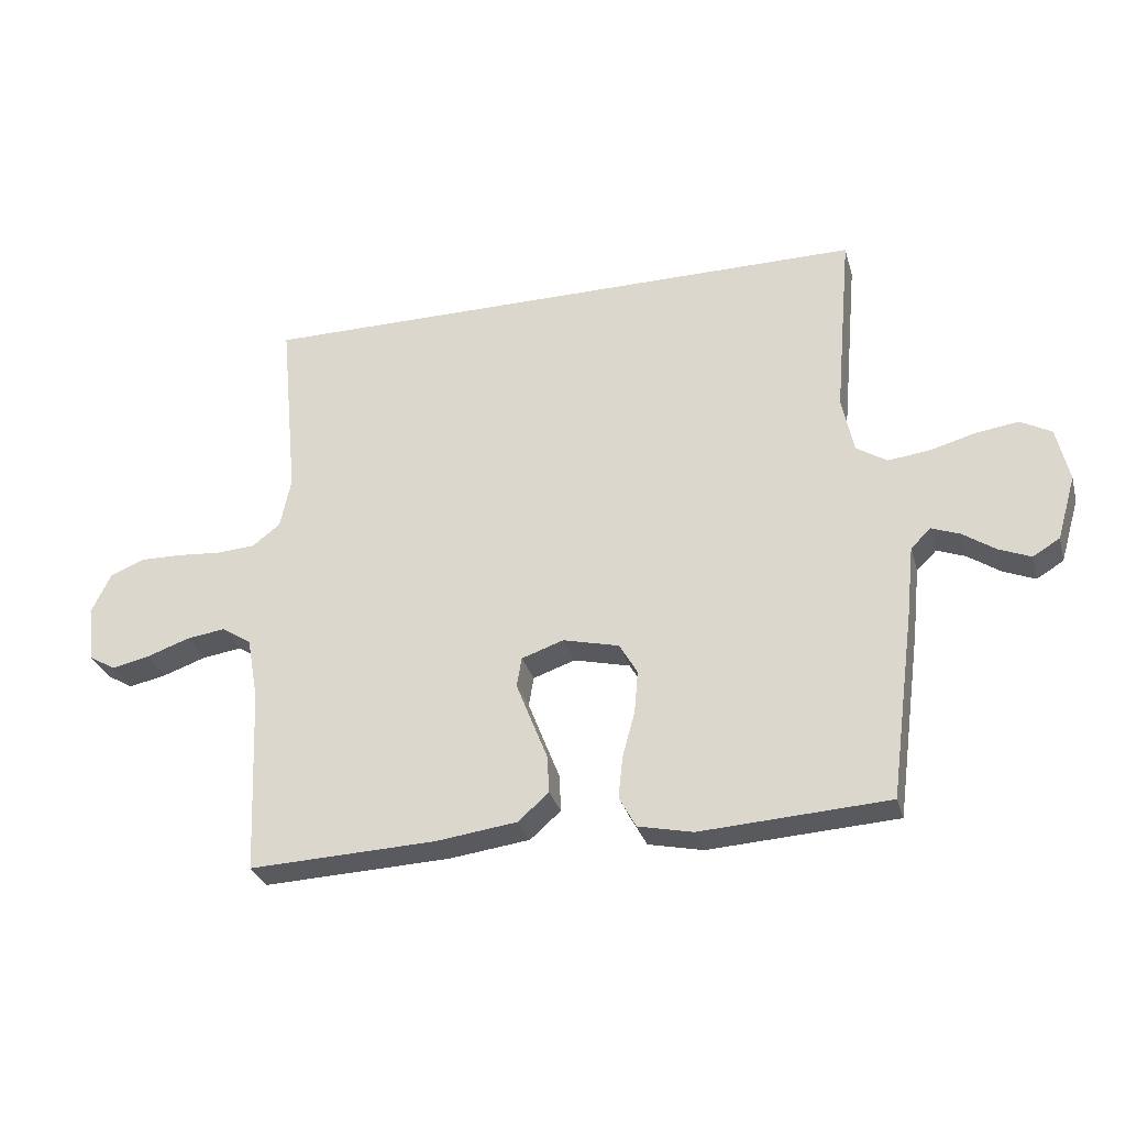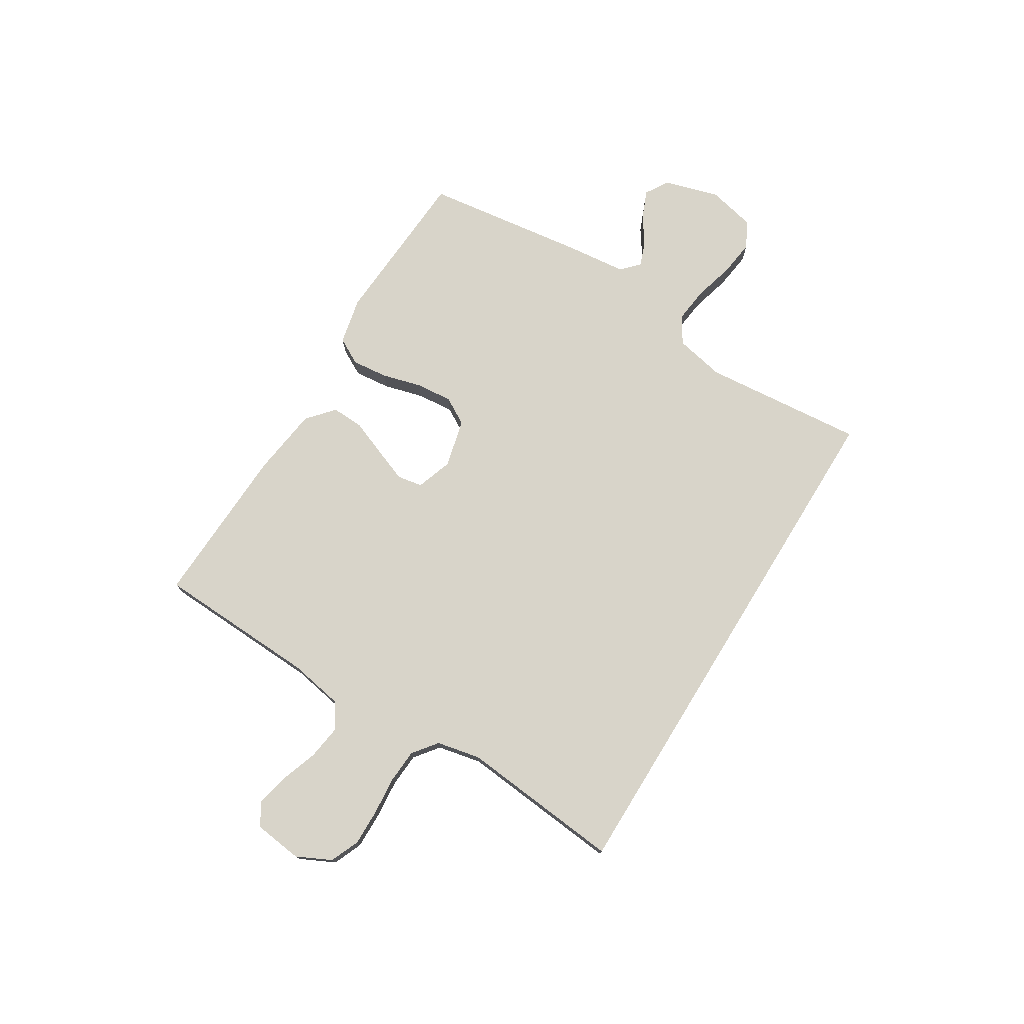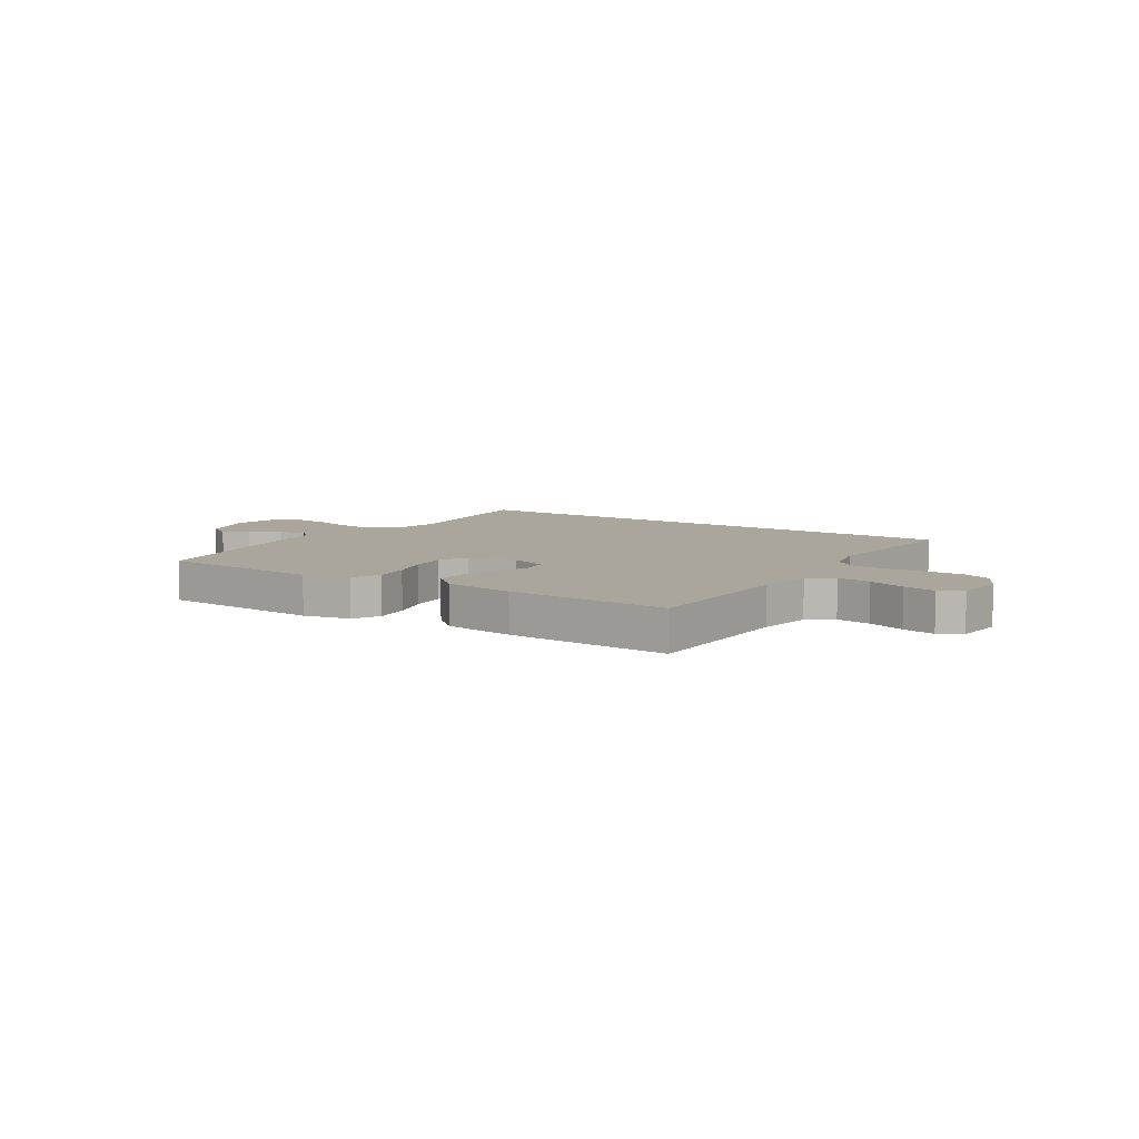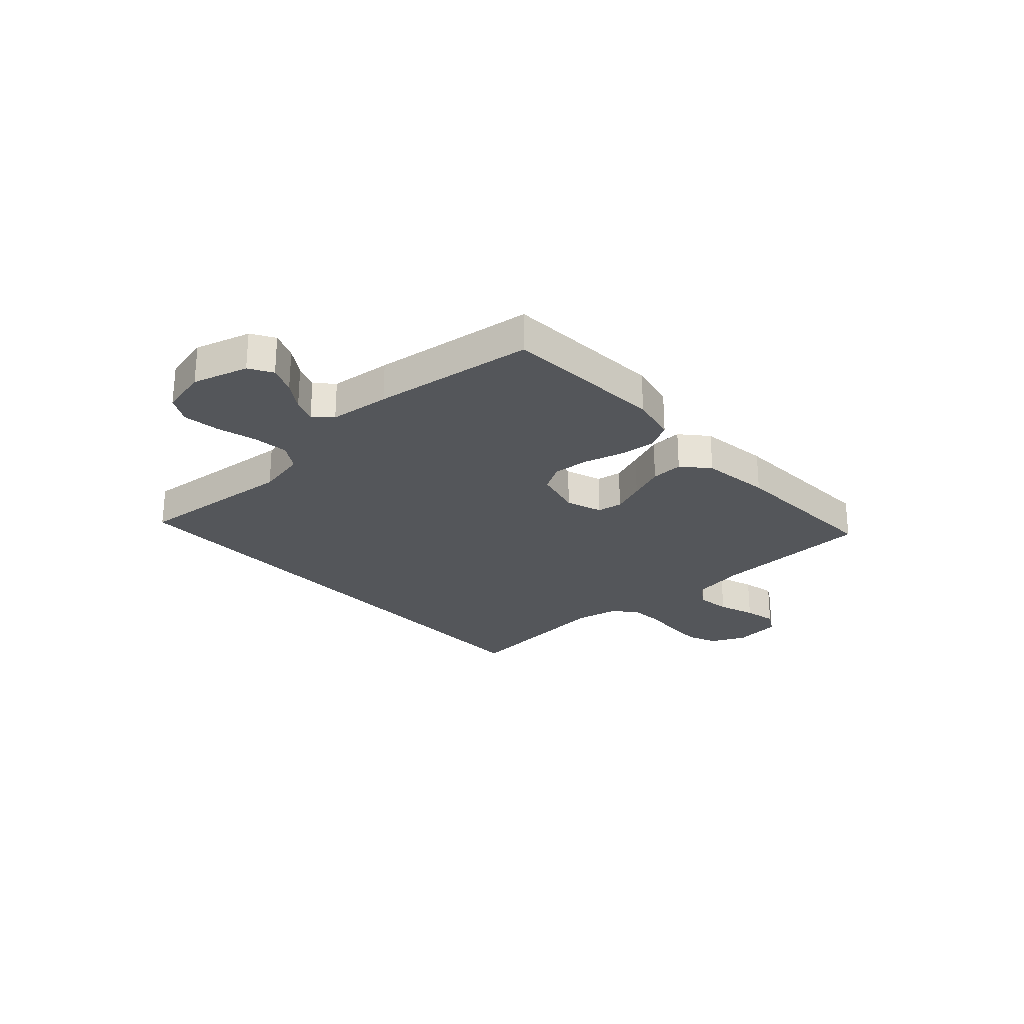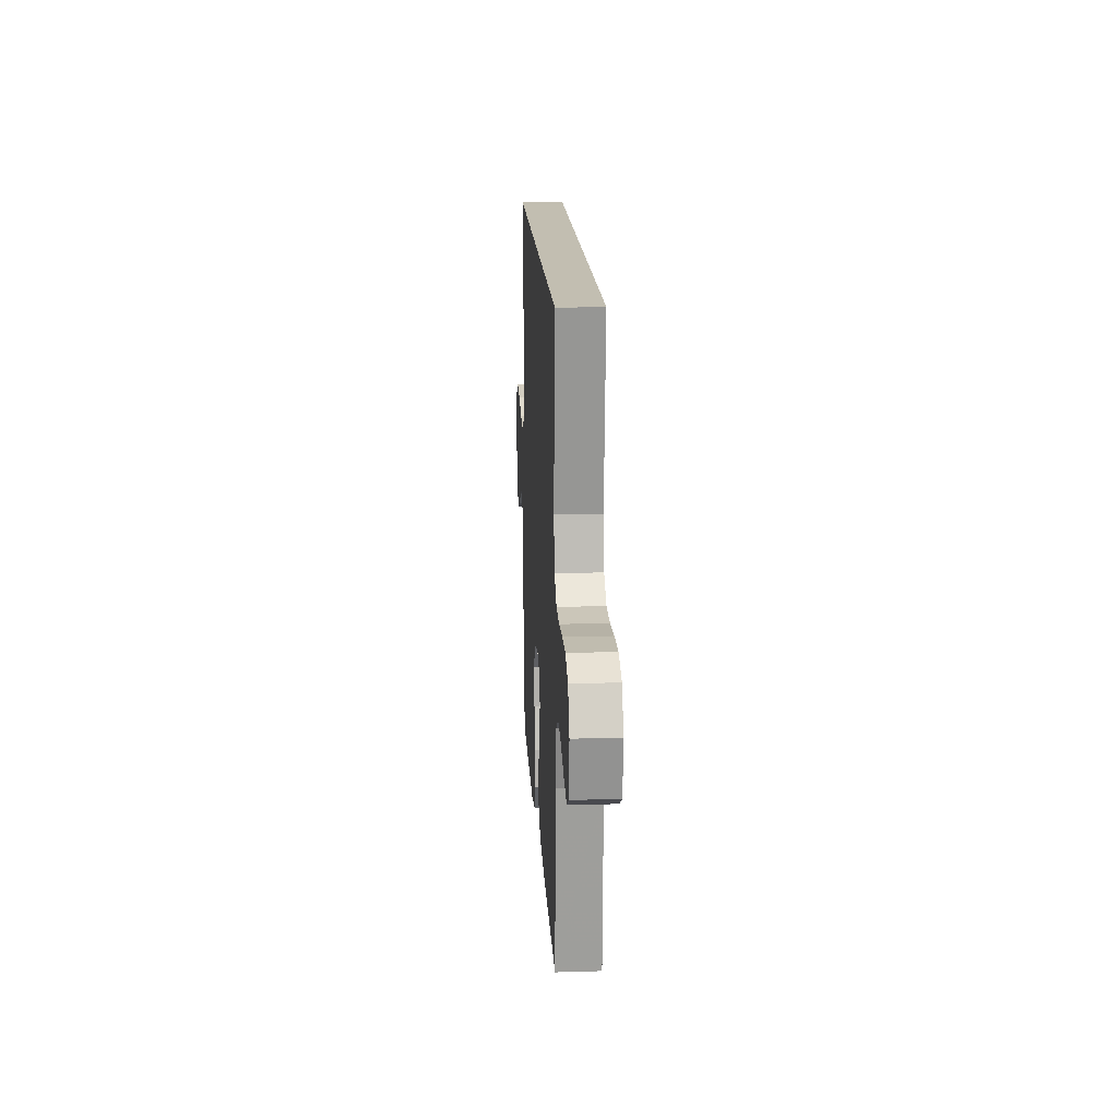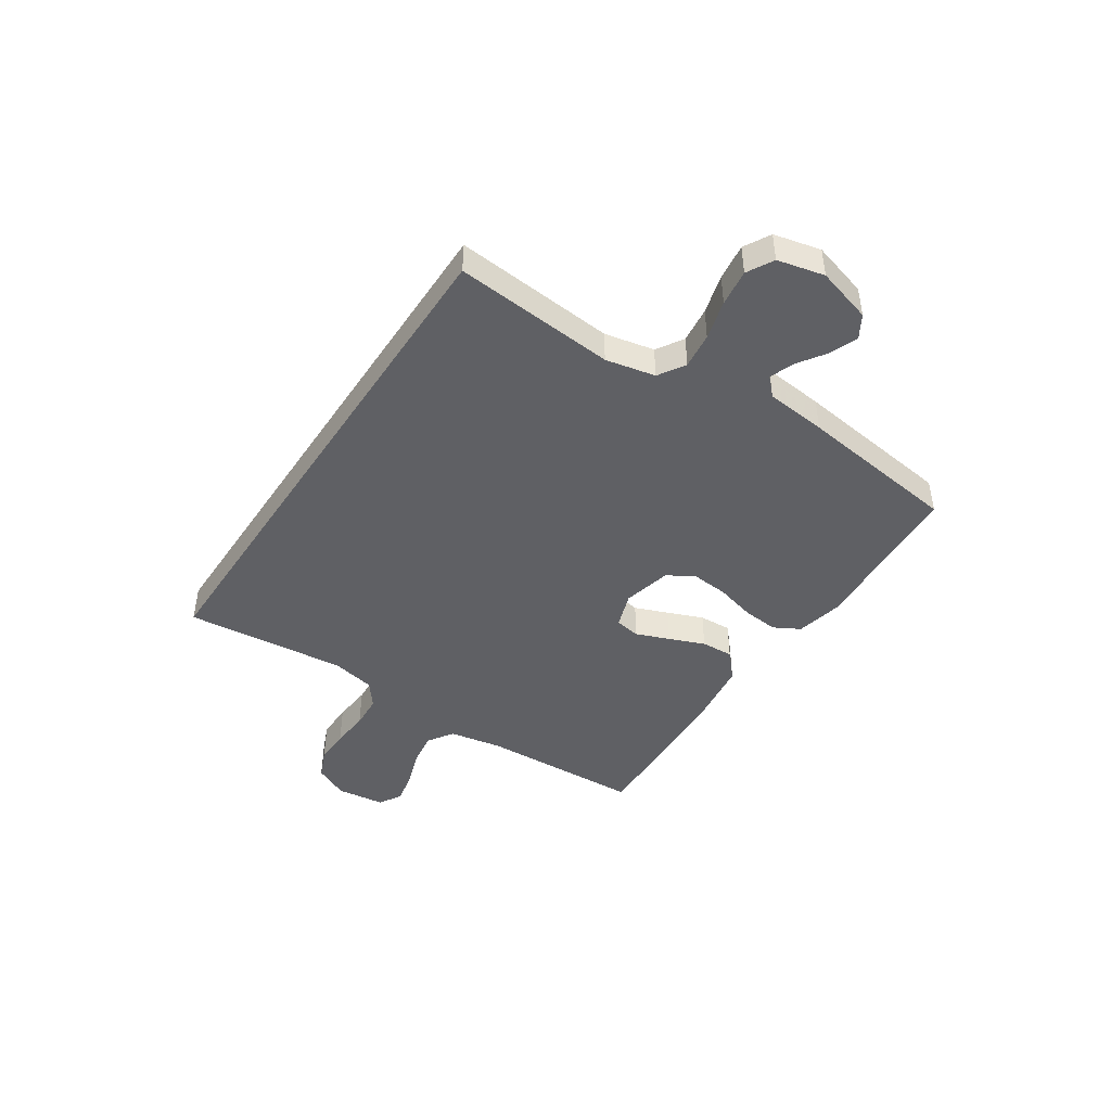
<metadata>
{"format":"obj","ext":"obj","renderer":"f3d","projection":"perspective","resolution":1024,"background":"white","views":[{"elev":-30.1,"azim":15.0,"up":"+Z"},{"elev":75.4,"azim":-58.4,"up":"+Y"},{"elev":7.9,"azim":-147.5,"up":"+Y"},{"elev":-25.7,"azim":132.3,"up":"+Y"},{"elev":17.1,"azim":-93.4,"up":"+Z"},{"elev":-44.7,"azim":56.6,"up":"+Y"}]}
</metadata>
<code>
v 0.5 0.07 -0.5
v 0.2 0.07 -0.518
v 0.113 0.07 -0.499
v 0.086 0.07 -0.45
v 0.093 0.07 -0.383
v 0.113 0.07 -0.31
v 0.119 0.07 -0.242
v 0.09 0.07 -0.192
v 0 0.07 -0.17
v -0.067 0.07 -0.193
v -0.075 0.07 -0.24
v -0.051 0.07 -0.302
v -0.025 0.07 -0.368
v -0.022 0.07 -0.428
v -0.071 0.07 -0.471
v -0.2 0.07 -0.488
v -0.5 0.07 -0.5
v -0.513 0.07 -0.2
v -0.531 0.07 -0.1
v -0.578 0.07 -0.069
v -0.641 0.07 -0.078
v -0.71 0.07 -0.102
v -0.771 0.07 -0.115
v -0.813 0.07 -0.09
v -0.824 0.07 0
v -0.793 0.07 0.064
v -0.739 0.07 0.087
v -0.672 0.07 0.086
v -0.601 0.07 0.08
v -0.538 0.07 0.084
v -0.493 0.07 0.119
v -0.476 0.07 0.2
v -0.505 0.07 0.5
v 0.487 0.07 0.5
v 0.46 0.07 0.2
v 0.479 0.07 0.108
v 0.528 0.07 0.077
v 0.595 0.07 0.085
v 0.668 0.07 0.105
v 0.736 0.07 0.114
v 0.785 0.07 0.087
v 0.805 0.07 0
v 0.775 0.07 -0.103
v 0.732 0.07 -0.129
v 0.681 0.07 -0.108
v 0.629 0.07 -0.073
v 0.584 0.07 -0.056
v 0.552 0.07 -0.087
v 0.54 0.07 -0.2
v 0.5 0 -0.5
v 0.2 0 -0.518
v 0.113 0 -0.499
v 0.086 0 -0.45
v 0.093 0 -0.383
v 0.113 0 -0.31
v 0.119 0 -0.242
v 0.09 0 -0.192
v 0 0 -0.17
v -0.067 0 -0.193
v -0.075 0 -0.24
v -0.051 0 -0.302
v -0.025 0 -0.368
v -0.022 0 -0.428
v -0.071 0 -0.471
v -0.2 0 -0.488
v -0.5 0 -0.5
v -0.513 0 -0.2
v -0.531 0 -0.1
v -0.578 0 -0.069
v -0.641 0 -0.078
v -0.71 0 -0.102
v -0.771 0 -0.115
v -0.813 0 -0.09
v -0.824 0 0
v -0.793 0 0.064
v -0.739 0 0.087
v -0.672 0 0.086
v -0.601 0 0.08
v -0.538 0 0.084
v -0.493 0 0.119
v -0.476 0 0.2
v -0.505 0 0.5
v 0.487 0 0.5
v 0.46 0 0.2
v 0.479 0 0.108
v 0.528 0 0.077
v 0.595 0 0.085
v 0.668 0 0.105
v 0.736 0 0.114
v 0.785 0 0.087
v 0.805 0 0
v 0.775 0 -0.103
v 0.732 0 -0.129
v 0.681 0 -0.108
v 0.629 0 -0.073
v 0.584 0 -0.056
v 0.552 0 -0.087
v 0.54 0 -0.2
f 4 5 6
f 3 4 6
f 2 3 6
f 1 2 6
f 49 1 6
f 48 49 6
f 47 48 6 7
f 44 45 46
f 43 44 46
f 42 43 46
f 41 42 46
f 40 41 46
f 39 40 46
f 38 39 46
f 37 38 46 47
f 47 7 8
f 37 47 8
f 36 37 8
f 32 33 34 35
f 36 8 9
f 35 36 9
f 32 35 9
f 31 32 9
f 27 28 29
f 26 27 29
f 25 26 29
f 24 25 29
f 23 24 29
f 22 23 29
f 21 22 29
f 20 21 29 30
f 31 9 10
f 30 31 10
f 20 30 10
f 19 20 10
f 16 17 18
f 15 16 18
f 14 15 18
f 13 14 18
f 12 13 18
f 11 12 18 19
f 10 11 19
f 55 54 53
f 55 53 52
f 55 52 51
f 55 51 50
f 55 50 98
f 55 98 97
f 56 55 97 96
f 95 94 93
f 95 93 92
f 95 92 91
f 95 91 90
f 95 90 89
f 95 89 88
f 95 88 87
f 96 95 87 86
f 57 56 96
f 57 96 86
f 57 86 85
f 84 83 82 81
f 58 57 85
f 58 85 84
f 58 84 81
f 58 81 80
f 78 77 76
f 78 76 75
f 78 75 74
f 78 74 73
f 78 73 72
f 78 72 71
f 78 71 70
f 79 78 70 69
f 59 58 80
f 59 80 79
f 59 79 69
f 59 69 68
f 67 66 65
f 67 65 64
f 67 64 63
f 67 63 62
f 67 62 61
f 68 67 61 60
f 68 60 59
f 1 50 51 2
f 2 51 52 3
f 3 52 53 4
f 4 53 54 5
f 5 54 55 6
f 6 55 56 7
f 7 56 57 8
f 8 57 58 9
f 9 58 59 10
f 10 59 60 11
f 11 60 61 12
f 12 61 62 13
f 13 62 63 14
f 14 63 64 15
f 15 64 65 16
f 16 65 66 17
f 17 66 67 18
f 18 67 68 19
f 19 68 69 20
f 20 69 70 21
f 21 70 71 22
f 22 71 72 23
f 23 72 73 24
f 24 73 74 25
f 25 74 75 26
f 26 75 76 27
f 27 76 77 28
f 28 77 78 29
f 29 78 79 30
f 30 79 80 31
f 31 80 81 32
f 32 81 82 33
f 33 82 83 34
f 34 83 84 35
f 35 84 85 36
f 36 85 86 37
f 37 86 87 38
f 38 87 88 39
f 39 88 89 40
f 40 89 90 41
f 41 90 91 42
f 42 91 92 43
f 43 92 93 44
f 44 93 94 45
f 45 94 95 46
f 46 95 96 47
f 47 96 97 48
f 48 97 98 49
f 49 98 50 1

</code>
